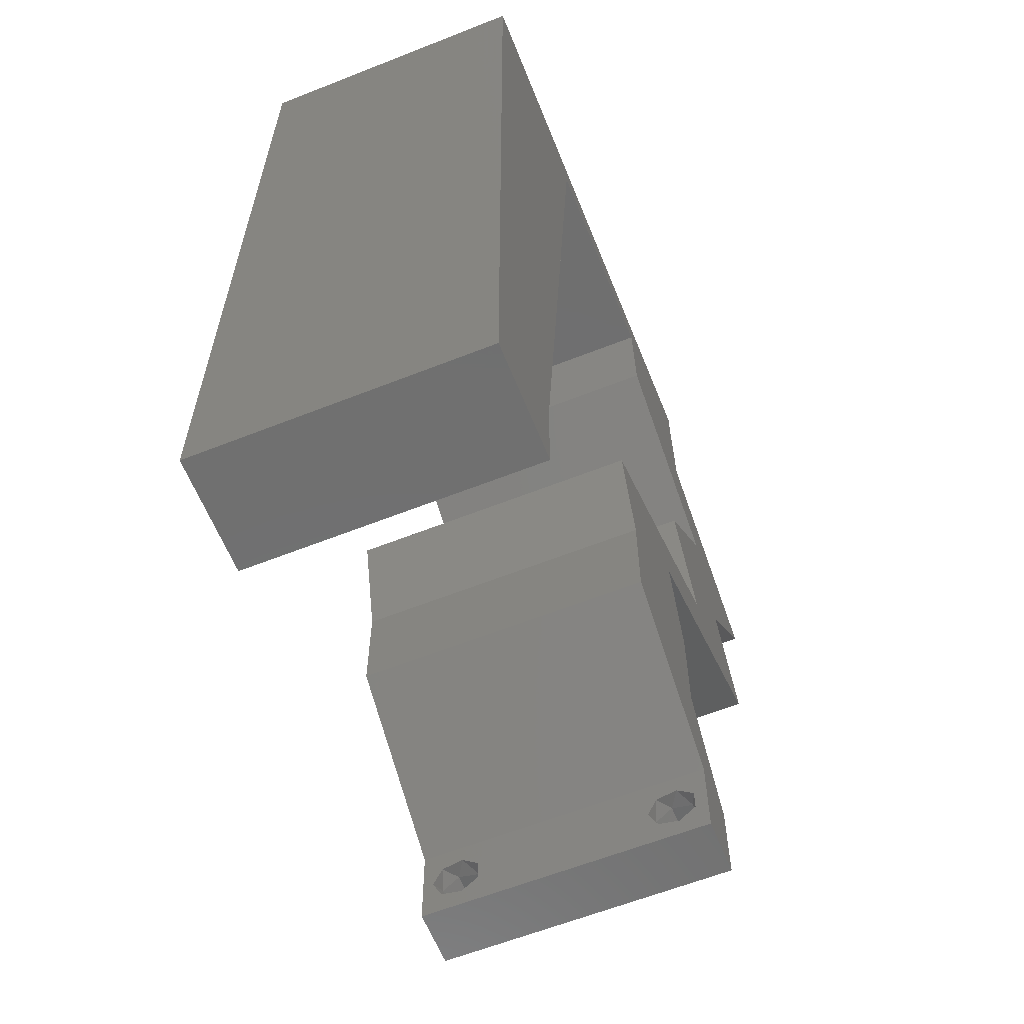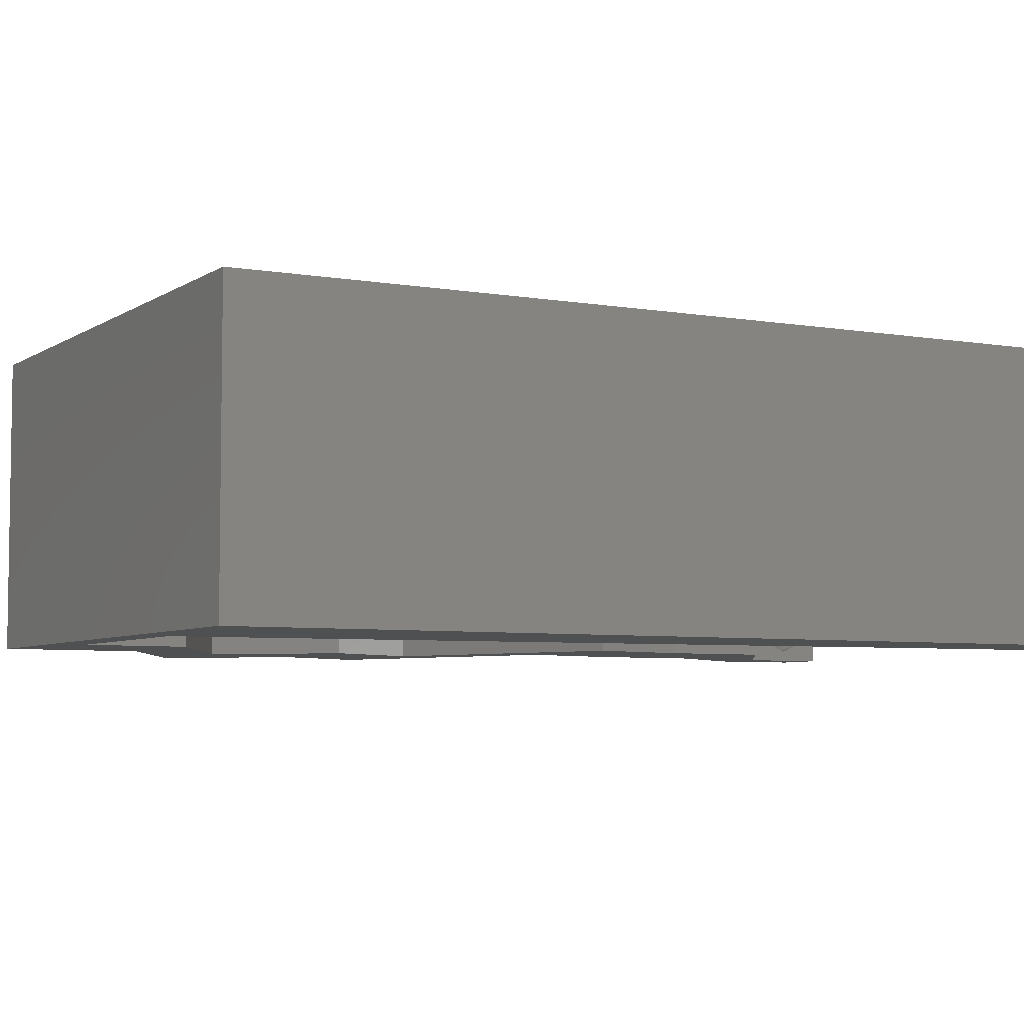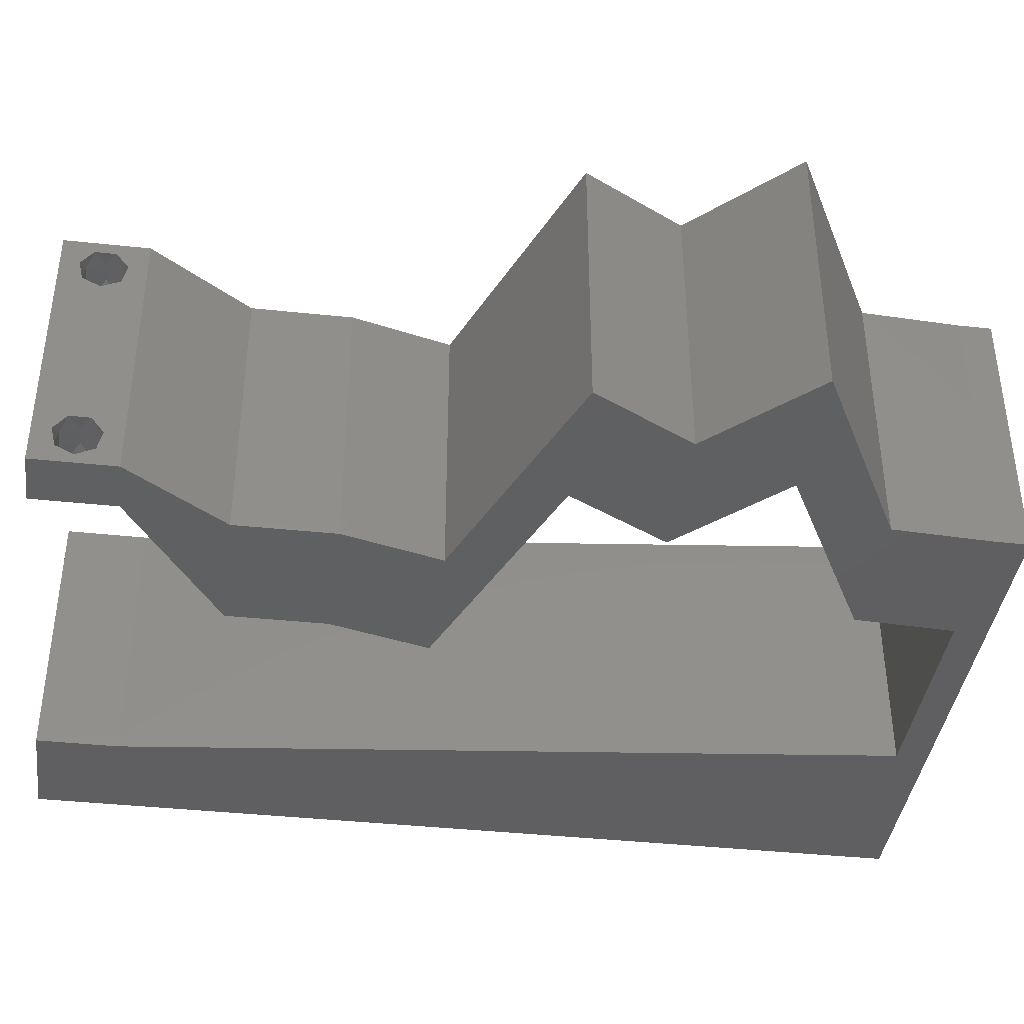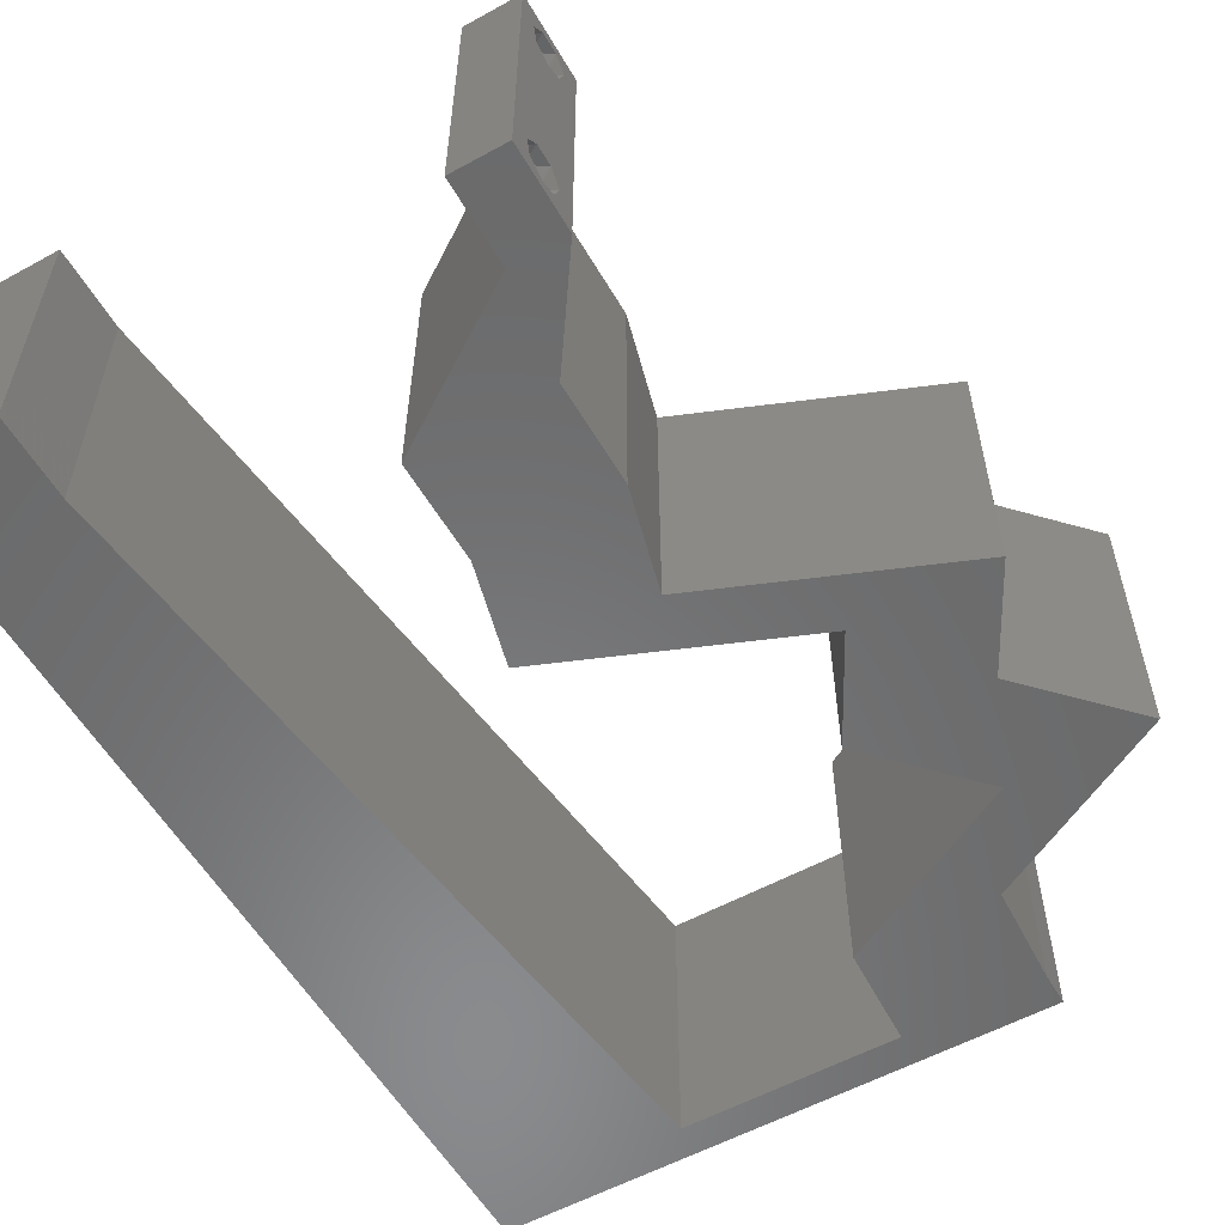
<metadata>
{"format":"stl","ext":"stl","renderer":"f3d","projection":"perspective","resolution":1024,"background":"white","views":[{"elev":-61.6,"azim":-68.1,"up":"+Y"},{"elev":-5.4,"azim":-118.6,"up":"+Z"},{"elev":-39.8,"azim":82.4,"up":"+Z"},{"elev":-56.5,"azim":29.8,"up":"+Z"}]}
</metadata>
<code>
# stl→obj: 259 verts, 522 faces
v 0.04 0 0.01
v 0.04 -0.006 0.01
v 0.04 -0.003738 0.003932
v 0.04 -0.003 0.0159
v 0.04 -0.004657 0.002778
v 0.04 -0.006 0
v 0.04 -0.004329 0.00134
v 0.04 -0.001671 0.00134
v 0.04 0 0
v 0.04 -0.001343 0.002778
v 0.04 -0.003 0.0007
v 0.04 0 0.02
v 0.04 -0.002262 0.01913
v 0.04 -0.001343 0.01798
v 0.04 -0.004657 0.01798
v 0.04 -0.003738 0.01913
v 0.04 -0.006 0.02
v 0.04 -0.001671 0.01654
v 0.04 -0.004329 0.01654
v 0.04 -0.002262 0.003932
v 0.036 -0.006 0.01
v 0.036 0 0.01
v 0.036 -0.003738 0.003932
v 0.036 -0.003 0.0159
v 0.036 -0.004657 0.002778
v 0.036 -0.004329 0.00134
v 0.036 -0.006 0
v 0.036 -0.001343 0.002778
v 0.036 0 0
v 0.036 -0.001671 0.00134
v 0.036 -0.003 0.0007
v 0.036 0 0.02
v 0.036 -0.001343 0.01798
v 0.036 -0.002262 0.01913
v 0.036 -0.006 0.02
v 0.036 -0.003738 0.01913
v 0.036 -0.004657 0.01798
v 0.036 -0.001671 0.01654
v 0.036 -0.004329 0.01654
v 0.036 -0.002262 0.003932
v 0.03716 0.04682 0.02
v 0.04035 0.05042 0.02
v 0.03542 0.0547 0.02
v 0.008 0 0.02
v 0 0 0.02
v 0.004 -0.003 0.02
v 0 -0.006 0.02
v 0.008 -0.006 0.02
v 0.04698 0.03602 0.02
v 0.03704 0.03602 0.02
v 0.04592 0.03078 0.02
v 0.03006 0.05763 0.02
v 0.03041 0.05042 0.02
v 0.01314 0.0461 0.02
v 0.01442 0.05763 0.02
v 0.008779 0.05242 0.02
v 0.004321 0.005881 0.02
v 0 0.06 0.02
v 0 0.048 0.02
v 0.04095 0.02881 0.02
v 0.04203 0.02521 0.02
v 0.03055 0.003602 0.02
v 0.03505 0.007203 0.02
v 0.03017 0.01063 0.02
v 0.01 0.06 0.02
v 0.02511 0.007203 0.02
v 0 0.024 0.02
v 0 0.012 0.02
v 0.004953 0.01784 0.02
v 0.03507 0.01441 0.02
v 0.03318 0.02161 0.02
v 0.02957 0.01665 0.02
v 0.02324 0.02161 0.02
v 0.02513 0.01441 0.02
v 0.009284 0.01153 0.02
v 0.01057 0.02305 0.02
v 0.006597 0.04109 0.02
v 0.05089 0.02881 0.02
v 0 0.036 0.02
v 0.005813 0.02941 0.02
v 0.038 -0.003 0.02
v 0.03511 0.002915 0.02
v 0.01185 0.03458 0.02
v 0.02 0.06 0.02
v 0.03 0.06 0.02
v 0.02224 0.05763 0.02
v 0.04 0.05763 0.02
v 0.04 0.06 0.02
v 0.0439 0.04322 0.02
v 0.0471 0.04682 0.02
v 0.05384 0.04322 0.02
v 0.03209 0.02521 0.02
v 0 -0.006 0.01
v 0 -0.003 0.015
v 0 0 0.01
v 0 -0.006 0
v 0 -0.003 0.005
v 0 0 0
v 0.004 -0.006 0.015
v 0.008 -0.006 0.01
v 0.004 -0.006 0.005
v 0.008 -0.006 0
v 0 0.009 0.0114
v 0 0.06 0
v 0 0.051 0.0086
v 0 0.06 0.01
v 0 0.048 0
v 0 0.0415 0.009767
v 0 0.03 0.01
v 0 0.036 0
v 0 0.024 0
v 0 0.0185 0.01023
v 0 0.012 0
v 0 0.005337 0.005128
v 0 0.05466 0.01487
v 0.03716 0.04682 0
v 0.03542 0.0547 0
v 0.04035 0.05042 0
v 0.008 0 0
v 0.004 -0.003 0
v 0.04698 0.03602 0
v 0.04592 0.03078 0
v 0.03704 0.03602 0
v 0.03006 0.05763 0
v 0.03041 0.05042 0
v 0.01314 0.0461 0
v 0.008779 0.05242 0
v 0.01442 0.05763 0
v 0.004321 0.005881 0
v 0.04095 0.02881 0
v 0.04203 0.02521 0
v 0.03055 0.003602 0
v 0.03017 0.01063 0
v 0.03505 0.007203 0
v 0.01 0.06 0
v 0.02511 0.007203 0
v 0.004953 0.01784 0
v 0.03507 0.01441 0
v 0.02957 0.01665 0
v 0.03318 0.02161 0
v 0.02324 0.02161 0
v 0.02513 0.01441 0
v 0.009284 0.01153 0
v 0.01057 0.02305 0
v 0.006597 0.04109 0
v 0.05089 0.02881 0
v 0.005813 0.02941 0
v 0.038 -0.003 0
v 0.03511 0.002915 0
v 0.01185 0.03458 0
v 0.02 0.06 0
v 0.02224 0.05763 0
v 0.03 0.06 0
v 0.04 0.05763 0
v 0.04 0.06 0
v 0.0471 0.04682 0
v 0.0439 0.04322 0
v 0.05384 0.04322 0
v 0.03209 0.02521 0
v 0.008 0 0.01
v 0.008 -0.003 0.015
v 0.008 -0.003 0.005
v 0.015 0.06 0.01134
v 0.025 0.06 0.008977
v 0.006575 0.06 0.007337
v 0.03344 0.06 0.01273
v 0.04 0.06 0.01
v 0.03407 0.06 0.005945
v 0.005798 0.06 0.01422
v 0.04 0.05763 0.01
v 0.04017 0.05403 0.015
v 0.04035 0.05042 0.01
v 0.04017 0.05403 0.005
v 0.04719 0.04677 0.007591
v 0.05384 0.04322 0.01
v 0.04507 0.0479 0.01462
v 0.04971 0.04543 0.0146
v 0.05041 0.03962 0.015
v 0.04698 0.03602 0.01
v 0.05041 0.03962 0.005
v 0.04893 0.03242 0.015
v 0.05089 0.02881 0.01
v 0.04893 0.03242 0.005
v 0.04393 0.02599 0.007608
v 0.03318 0.02161 0.01
v 0.03971 0.02427 0.01305
v 0.04558 0.02666 0.01418
v 0.0376 0.02341 0.005
v 0.03412 0.01801 0.015
v 0.03507 0.01441 0.01
v 0.03412 0.01801 0.005
v 0.03506 0.01081 0.015
v 0.03505 0.007203 0.01
v 0.03506 0.01081 0.005
v 0.03752 0.003602 0.015
v 0.03752 0.003602 0.005
v 0.02511 0.007203 0.01
v 0.02512 0.01081 0.015
v 0.02513 0.01441 0.01
v 0.02512 0.01081 0.005
v 0.02418 0.01801 0.015
v 0.02324 0.02161 0.01
v 0.02418 0.01801 0.005
v 0.03019 0.02444 0.007608
v 0.04095 0.02881 0.01
v 0.03442 0.02616 0.01305
v 0.02854 0.02377 0.01418
v 0.03652 0.02701 0.005
v 0.03899 0.03242 0.015
v 0.03704 0.03602 0.01
v 0.03899 0.03242 0.005
v 0.04047 0.03962 0.015
v 0.0439 0.04322 0.01
v 0.04047 0.03962 0.005
v 0.03716 0.04682 0.007805
v 0.03041 0.05042 0.01
v 0.03491 0.04802 0.01443
v 0.03941 0.04562 0.01445
v 0.03023 0.05403 0.015
v 0.03006 0.05763 0.01
v 0.03023 0.05403 0.005
v 0.02215 0.05763 0.007986
v 0.01442 0.05763 0.01
v 0.0196 0.05763 0.01439
v 0.02482 0.05763 0.01448
v 0.008963 0.008644 0.01164
v 0.01346 0.04898 0.01164
v 0.01244 0.03986 0.01027
v 0.009978 0.01776 0.01028
v 0.0112 0.02873 0.01005
v 0.01382 0.05222 0.005
v 0.0375 -0.003738 0.01607
v 0.03727 -0.002262 0.01607
v 0.03871 -0.002229 0.01608
v 0.03888 -0.003738 0.01607
v 0.03873 -0.003 0.0193
v 0.03727 -0.001671 0.01866
v 0.03875 -0.001671 0.01866
v 0.03727 -0.004329 0.01866
v 0.03873 -0.004657 0.01722
v 0.03725 -0.004657 0.01722
v 0.03725 -0.003 0.0193
v 0.03875 -0.004329 0.01866
v 0.03873 -0.001343 0.01722
v 0.03725 -0.001343 0.01722
v 0.0375 -0.003738 0.0008684
v 0.03727 -0.002262 0.0008684
v 0.03874 -0.002242 0.0008785
v 0.03888 -0.003738 0.0008684
v 0.03873 -0.001343 0.002022
v 0.03727 -0.001671 0.00346
v 0.03725 -0.001343 0.002022
v 0.03727 -0.004329 0.00346
v 0.03873 -0.003 0.0041
v 0.03875 -0.004329 0.00346
v 0.03875 -0.001671 0.00346
v 0.03725 -0.003 0.0041
v 0.03873 -0.004657 0.002022
v 0.03725 -0.004657 0.002022
f 1 2 3
f 1 4 2
f 5 6 7
f 8 9 10
f 11 9 8
f 7 6 11
f 12 13 14
f 15 16 17
f 16 12 17
f 13 12 16
f 6 9 11
f 10 9 1
f 1 12 18
f 18 12 14
f 2 19 17
f 19 15 17
f 2 6 5
f 18 4 1
f 4 19 2
f 20 1 3
f 10 1 20
f 3 2 5
f 21 22 23
f 24 22 21
f 25 26 27
f 28 29 30
f 30 29 31
f 27 26 31
f 32 33 34
f 35 36 37
f 35 32 36
f 36 32 34
f 32 38 33
f 29 27 31
f 28 22 29
f 35 39 21
f 37 39 35
f 22 38 32
f 27 21 25
f 21 39 24
f 24 38 22
f 25 21 23
f 23 22 40
f 40 22 28
f 41 42 43
f 44 45 46
f 47 48 46
f 49 50 51
f 52 53 43
f 54 55 56
f 45 44 57
f 58 59 56
f 60 61 51
f 62 63 64
f 55 65 56
f 66 62 64
f 67 68 69
f 70 71 72
f 73 74 72
f 75 76 69
f 63 70 64
f 74 66 64
f 56 59 77
f 78 49 51
f 75 68 57
f 54 56 77
f 79 67 80
f 35 17 81
f 63 62 82
f 76 83 80
f 45 47 46
f 48 44 46
f 12 32 81
f 64 70 72
f 74 64 72
f 76 67 69
f 59 79 77
f 68 75 69
f 80 83 77
f 79 80 77
f 83 54 77
f 67 76 80
f 68 45 57
f 61 78 51
f 17 12 81
f 32 12 82
f 32 35 81
f 62 32 82
f 55 84 65
f 44 75 57
f 85 84 86
f 65 58 56
f 87 88 43
f 88 85 43
f 42 87 43
f 42 89 90
f 89 42 41
f 91 89 49
f 89 91 90
f 89 50 49
f 71 92 73
f 71 73 72
f 61 92 71
f 12 63 82
f 50 60 51
f 61 60 92
f 53 41 43
f 52 85 86
f 85 52 43
f 84 55 86
f 93 94 95
f 45 94 47
f 96 97 98
f 95 97 93
f 47 94 93
f 95 94 45
f 93 97 96
f 98 97 95
f 48 99 100
f 93 99 47
f 96 101 93
f 100 101 102
f 47 99 48
f 100 99 93
f 102 101 96
f 93 101 100
f 45 103 95
f 104 105 106
f 107 105 104
f 68 103 45
f 108 109 79
f 110 109 108
f 110 108 107
f 79 109 67
f 111 109 110
f 112 109 111
f 67 112 68
f 59 108 79
f 113 112 111
f 67 109 112
f 98 114 113
f 58 115 59
f 59 105 108
f 113 103 112
f 113 114 103
f 59 115 105
f 112 103 68
f 108 105 107
f 106 115 58
f 95 114 98
f 103 114 95
f 105 115 106
f 116 117 118
f 119 120 98
f 96 120 102
f 121 122 123
f 124 117 125
f 126 127 128
f 98 129 119
f 104 127 107
f 130 122 131
f 132 133 134
f 128 127 135
f 136 133 132
f 111 137 113
f 138 139 140
f 141 139 142
f 143 137 144
f 134 133 138
f 142 133 136
f 127 145 107
f 146 122 121
f 143 129 113
f 126 145 127
f 110 147 111
f 27 148 6
f 134 149 132
f 144 147 150
f 102 120 119
f 98 120 96
f 9 148 29
f 133 139 138
f 142 139 133
f 144 137 111
f 107 145 110
f 113 137 143
f 147 145 150
f 110 145 147
f 150 145 126
f 111 147 144
f 113 129 98
f 131 122 146
f 6 148 9
f 29 149 9
f 29 148 27
f 132 149 29
f 128 135 151
f 119 129 143
f 152 151 153
f 135 127 104
f 154 117 155
f 155 117 153
f 118 117 154
f 118 156 157
f 157 116 118
f 158 121 157
f 156 158 157
f 157 121 123
f 140 141 159
f 140 139 141
f 159 131 140
f 9 149 134
f 123 122 130
f 130 131 159
f 125 117 116
f 124 152 153
f 153 117 124
f 128 151 152
f 160 161 100
f 48 161 44
f 119 162 102
f 100 162 160
f 44 161 160
f 100 161 48
f 102 162 100
f 160 162 119
f 135 163 151
f 85 164 84
f 163 164 151
f 84 164 163
f 135 165 163
f 85 166 164
f 151 164 153
f 84 163 65
f 104 165 135
f 106 165 104
f 88 166 85
f 167 166 88
f 164 168 153
f 163 169 65
f 166 168 164
f 165 169 163
f 153 168 155
f 155 168 167
f 58 169 106
f 65 169 58
f 106 169 165
f 167 168 166
f 167 88 87
f 170 167 87
f 154 155 167
f 154 167 170
f 42 171 87
f 170 171 172
f 154 173 118
f 172 173 170
f 87 171 170
f 172 171 42
f 170 173 154
f 118 173 172
f 118 174 156
f 156 174 158
f 172 174 118
f 158 174 175
f 42 176 172
f 175 177 91
f 176 177 174
f 91 177 90
f 90 176 42
f 90 177 176
f 176 174 172
f 174 177 175
f 91 178 175
f 179 178 49
f 175 180 158
f 121 180 179
f 49 178 91
f 179 180 175
f 175 178 179
f 158 180 121
f 49 181 179
f 182 181 78
f 146 183 182
f 179 183 121
f 179 181 182
f 78 181 49
f 121 183 146
f 182 183 179
f 146 184 131
f 182 184 146
f 185 186 71
f 71 186 61
f 78 187 182
f 140 188 185
f 61 187 78
f 131 188 140
f 185 188 186
f 186 188 184
f 187 184 182
f 184 188 131
f 187 186 184
f 61 186 187
f 71 189 185
f 190 189 70
f 138 191 190
f 185 191 140
f 185 189 190
f 70 189 71
f 190 191 185
f 140 191 138
f 190 192 193
f 63 192 70
f 138 194 134
f 193 194 190
f 70 192 190
f 193 192 63
f 190 194 138
f 134 194 193
f 63 195 193
f 1 195 12
f 193 196 134
f 9 196 1
f 134 196 9
f 12 195 63
f 193 195 1
f 1 196 193
f 2 17 35
f 21 2 35
f 27 6 2
f 27 2 21
f 22 62 197
f 132 22 197
f 22 32 62
f 197 62 66
f 132 29 22
f 197 136 132
f 74 198 66
f 197 198 199
f 199 200 197
f 136 200 142
f 66 198 197
f 199 198 74
f 197 200 136
f 142 200 199
f 74 201 199
f 202 201 73
f 141 203 202
f 199 203 142
f 73 201 74
f 199 201 202
f 142 203 141
f 202 203 199
f 141 204 159
f 202 204 141
f 205 206 60
f 60 206 92
f 73 207 202
f 130 208 205
f 92 207 73
f 159 208 130
f 205 208 206
f 206 208 204
f 207 204 202
f 204 208 159
f 207 206 204
f 92 206 207
f 60 209 205
f 210 209 50
f 123 211 210
f 205 211 130
f 205 209 210
f 50 209 60
f 130 211 123
f 210 211 205
f 50 212 210
f 213 212 89
f 210 214 123
f 157 214 213
f 213 214 210
f 89 212 50
f 210 212 213
f 123 214 157
f 116 215 125
f 157 215 116
f 125 215 216
f 213 215 157
f 216 217 53
f 89 218 213
f 41 218 89
f 53 217 41
f 216 215 217
f 215 218 217
f 217 218 41
f 213 218 215
f 52 219 53
f 216 219 220
f 125 221 124
f 220 221 216
f 53 219 216
f 220 219 52
f 216 221 125
f 124 221 220
f 124 222 152
f 152 222 128
f 220 222 124
f 128 222 223
f 223 224 55
f 52 225 220
f 86 225 52
f 55 224 86
f 223 222 224
f 222 225 224
f 220 225 222
f 224 225 86
f 143 226 119
f 160 226 44
f 55 227 223
f 44 226 75
f 54 227 55
f 126 228 150
f 75 229 76
f 83 230 228
f 150 230 144
f 228 230 150
f 144 229 143
f 83 228 54
f 76 230 83
f 76 229 230
f 230 229 144
f 126 227 228
f 229 226 143
f 126 231 227
f 128 231 126
f 75 226 229
f 228 227 54
f 223 231 128
f 227 231 223
f 119 226 160
f 4 24 232
f 24 4 233
f 233 4 234
f 4 232 235
f 236 237 238
f 239 240 241
f 237 236 242
f 240 239 243
f 236 239 242
f 239 236 243
f 237 244 238
f 244 237 245
f 244 245 234
f 245 233 234
f 240 232 241
f 232 240 235
f 37 36 239
f 13 16 236
f 15 19 240
f 34 33 237
f 13 236 238
f 37 239 241
f 239 36 242
f 236 16 243
f 34 237 242
f 15 240 243
f 14 13 238
f 39 37 241
f 16 15 243
f 36 34 242
f 232 39 241
f 237 33 245
f 33 38 245
f 18 14 244
f 244 14 238
f 38 24 233
f 38 233 245
f 240 19 235
f 18 244 234
f 24 39 232
f 19 4 235
f 4 18 234
f 11 31 246
f 31 11 247
f 247 11 248
f 11 246 249
f 250 251 252
f 253 254 255
f 251 250 256
f 254 253 257
f 254 251 256
f 251 254 257
f 247 250 252
f 258 253 255
f 253 258 259
f 250 247 248
f 258 246 259
f 246 258 249
f 20 3 254
f 40 28 251
f 8 10 250
f 25 23 253
f 251 28 252
f 254 3 255
f 20 254 256
f 40 251 257
f 250 10 256
f 253 23 257
f 28 30 252
f 3 5 255
f 10 20 256
f 23 40 257
f 30 31 247
f 25 253 259
f 30 247 252
f 246 26 259
f 26 25 259
f 5 7 258
f 5 258 255
f 8 250 248
f 258 7 249
f 31 26 246
f 7 11 249
f 11 8 248

</code>
